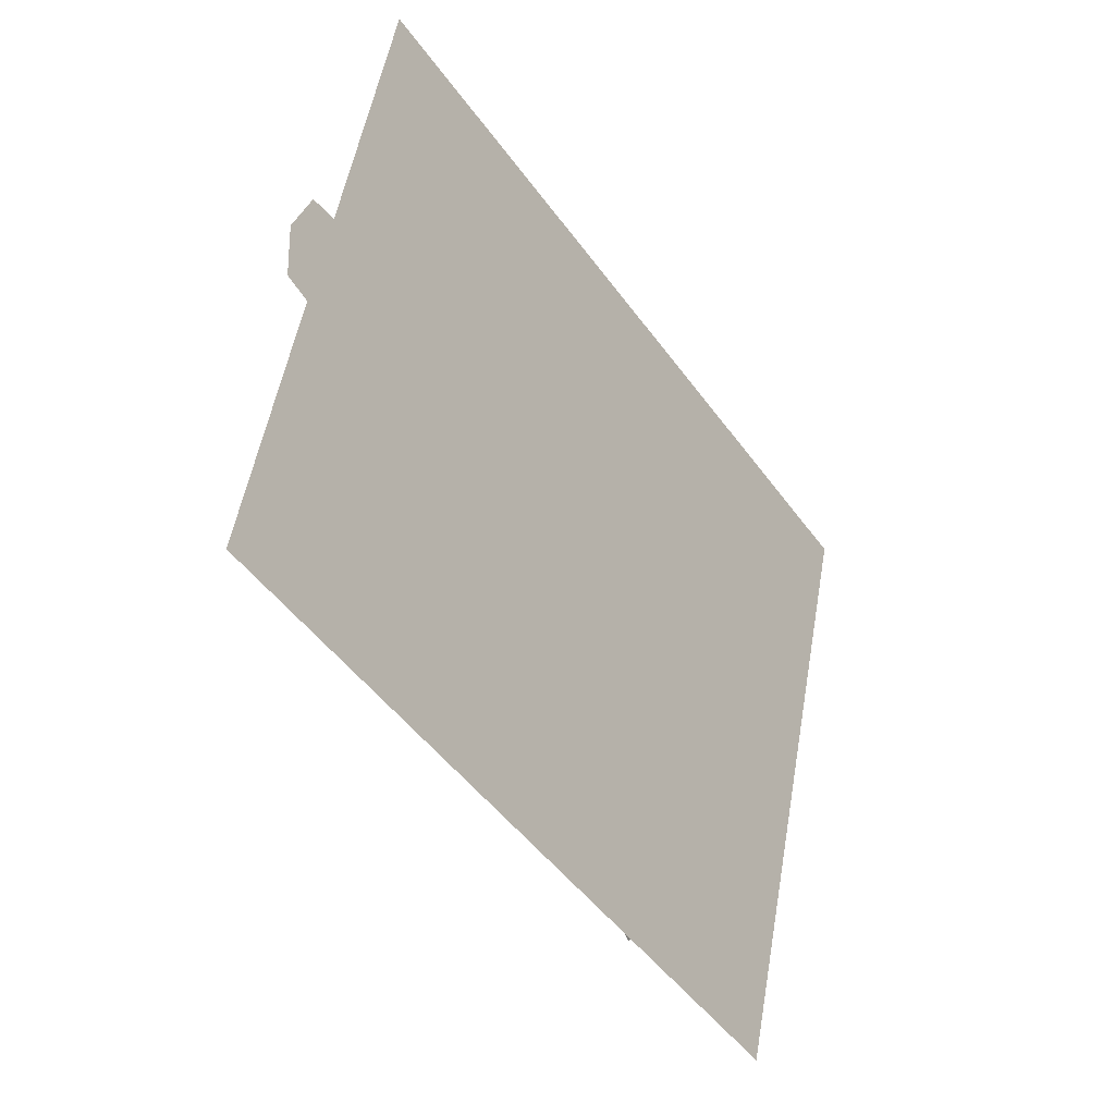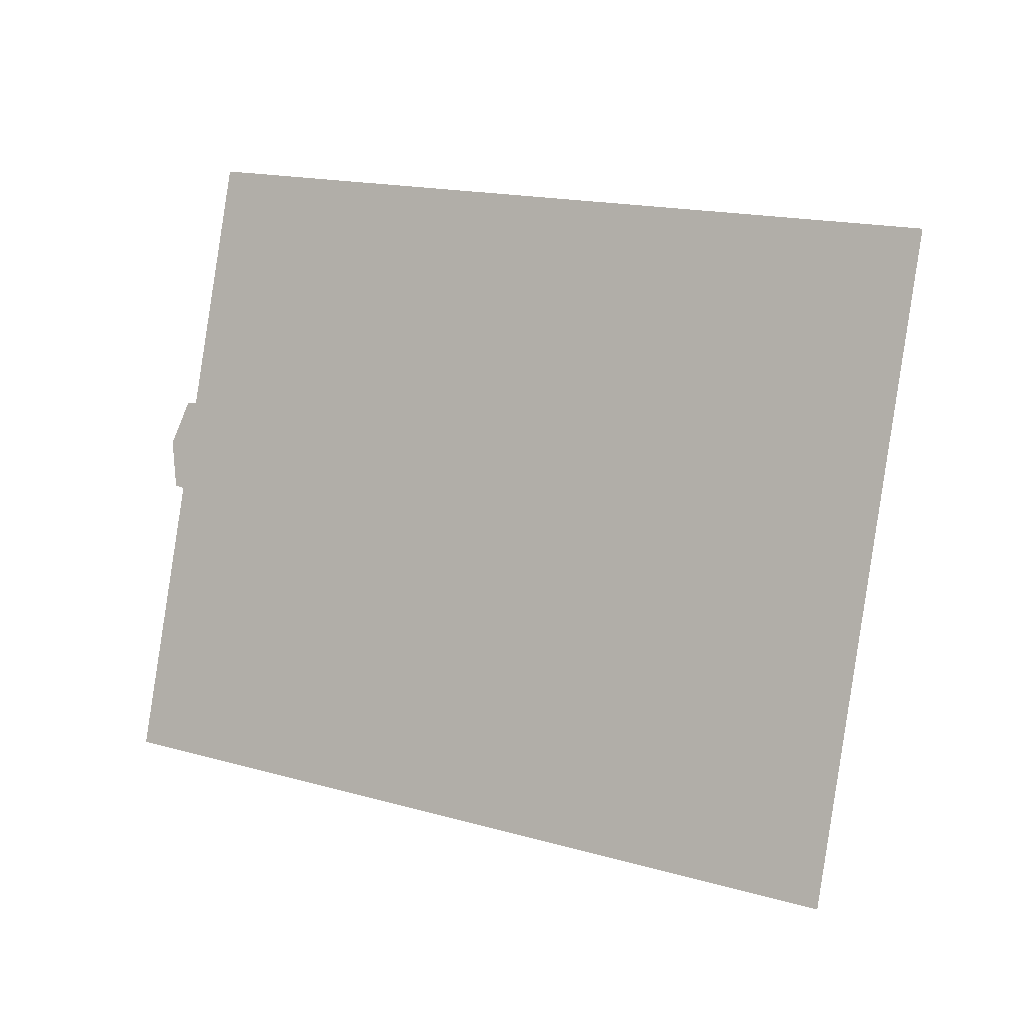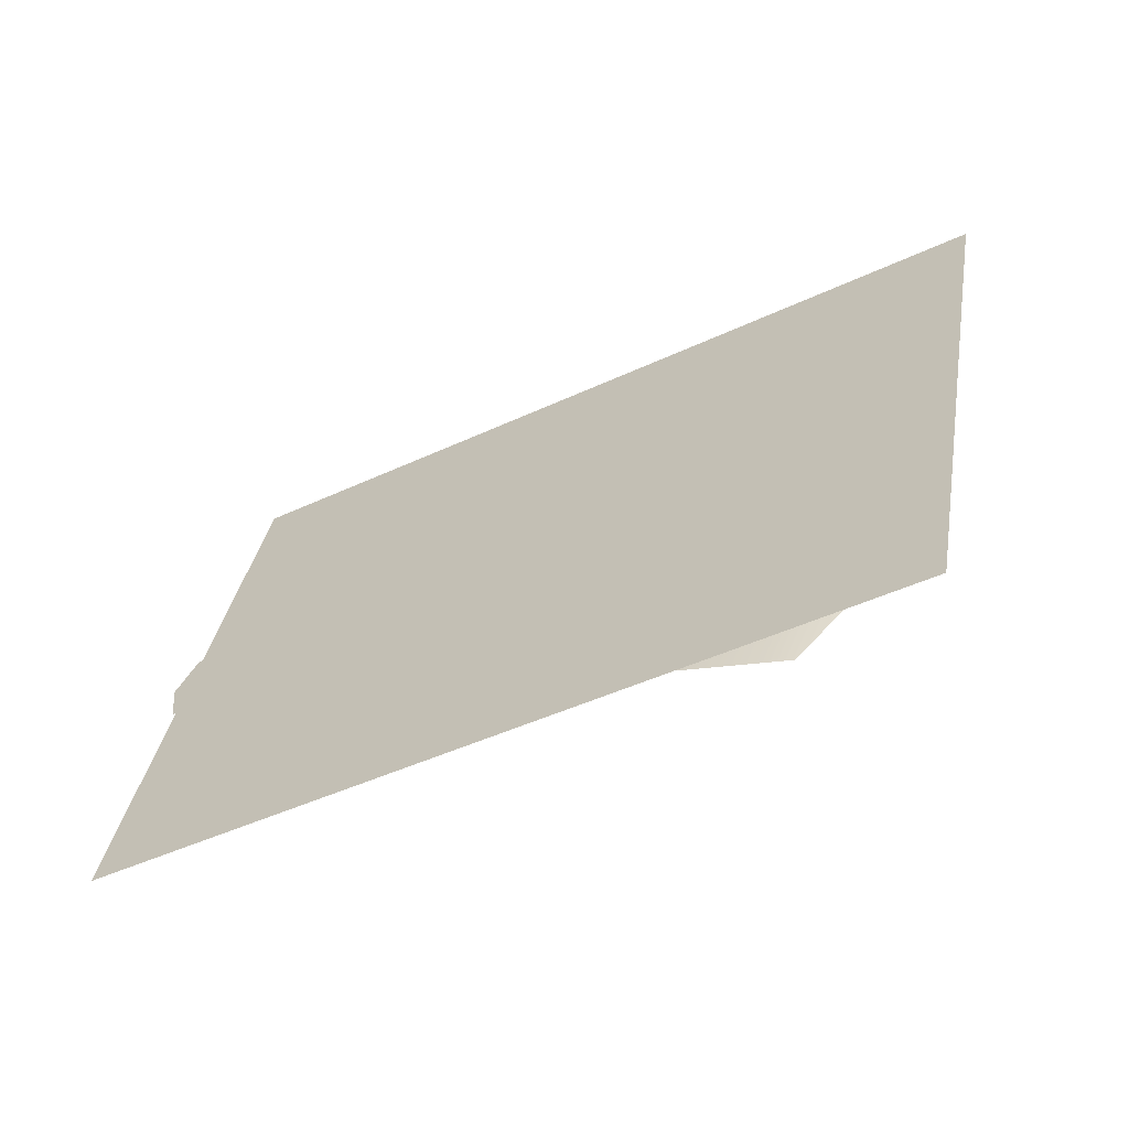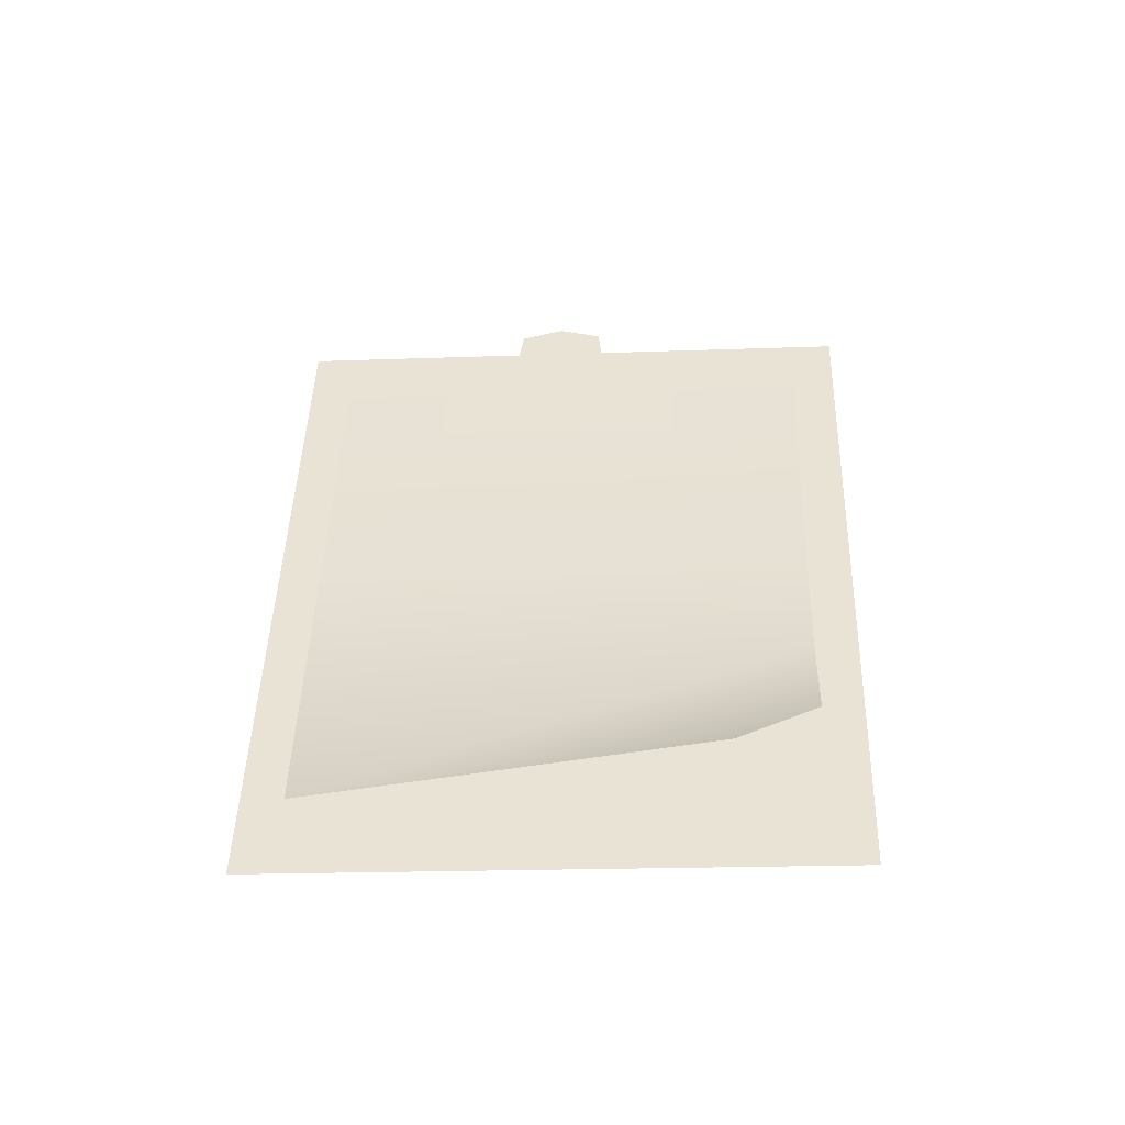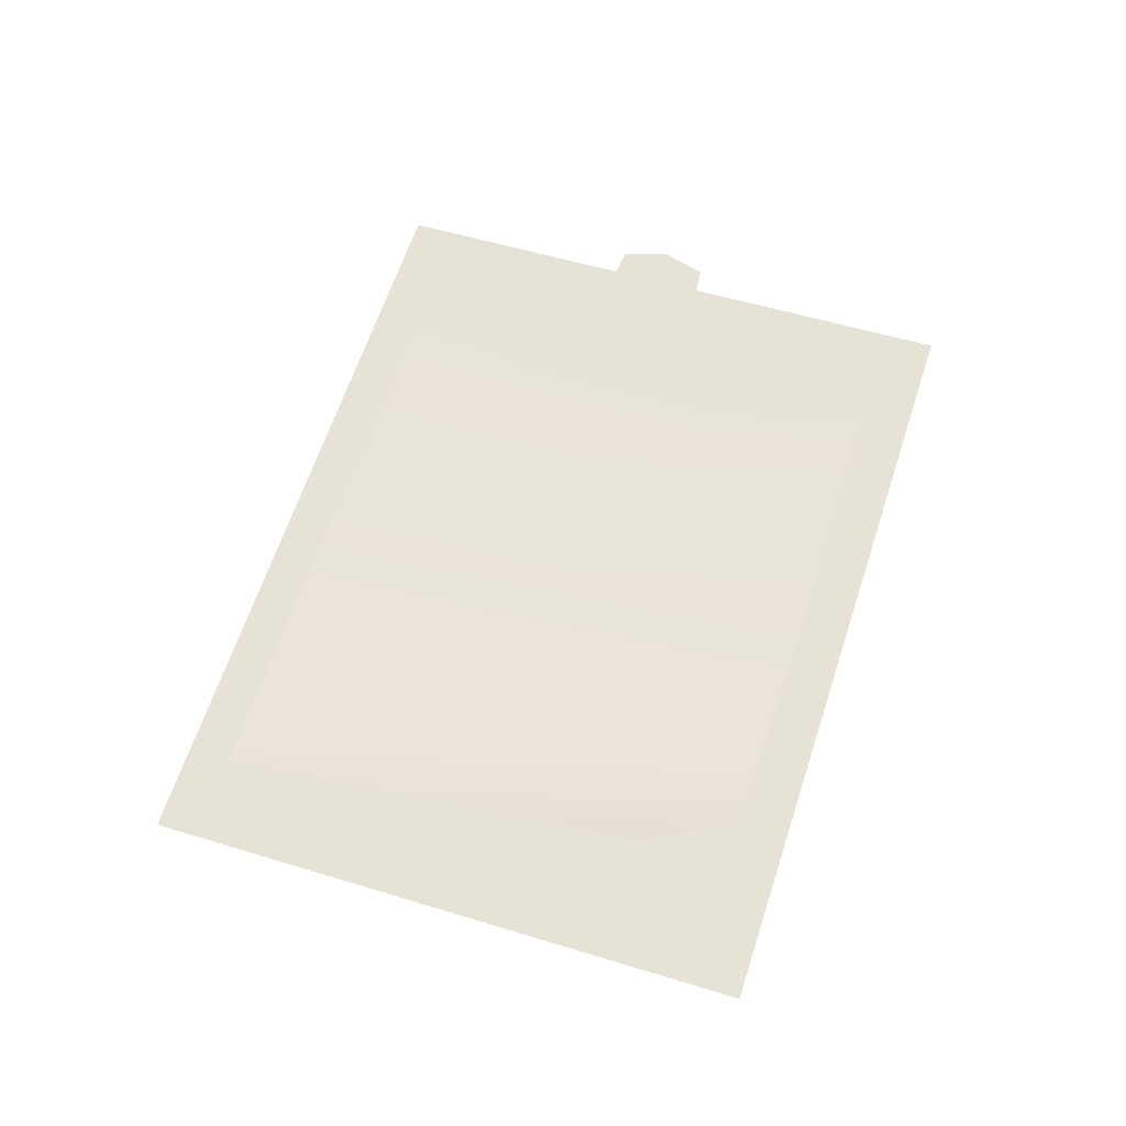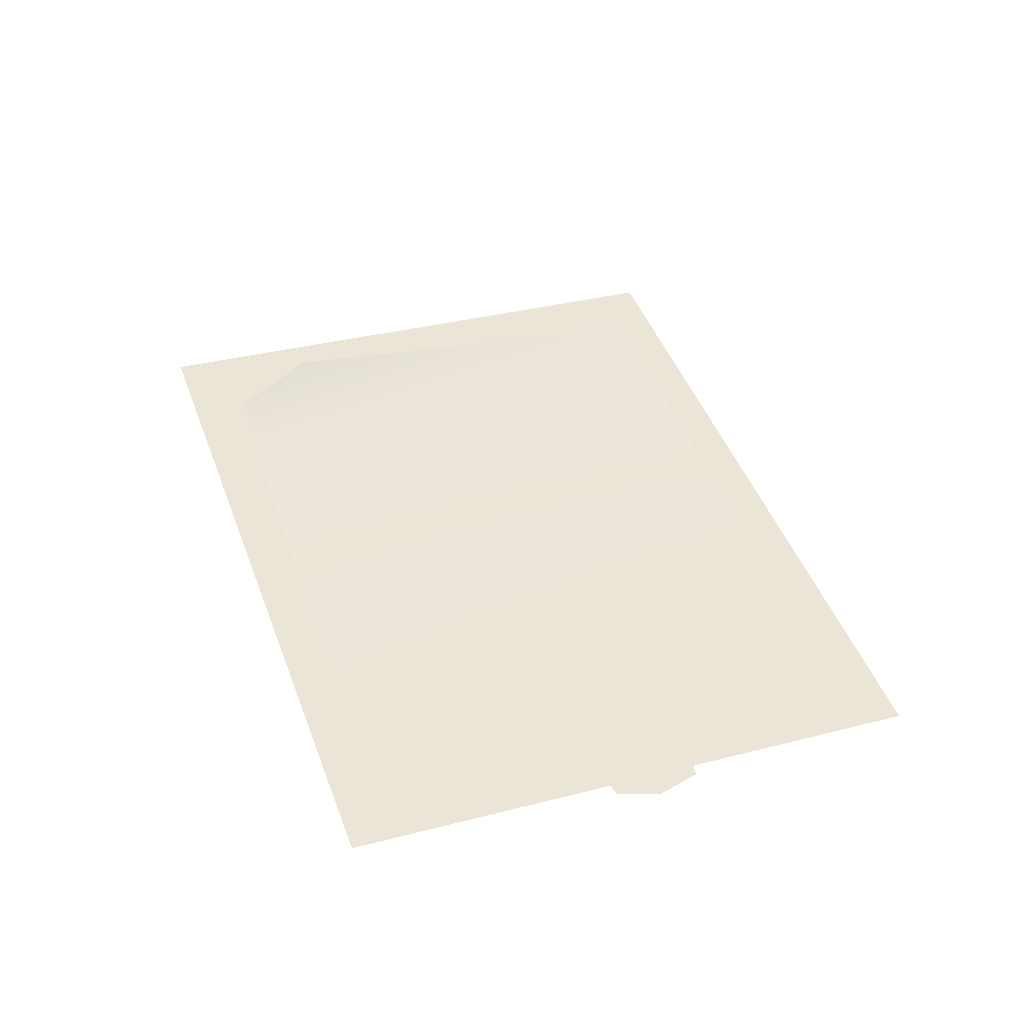
<metadata>
{"format":"obj","ext":"obj","renderer":"f3d","projection":"perspective","resolution":1024,"background":"white","views":[{"elev":-30.9,"azim":-55.4,"up":"+Z"},{"elev":-7.8,"azim":30.9,"up":"+Z"},{"elev":-67.4,"azim":28.2,"up":"+Z"},{"elev":44.2,"azim":103.7,"up":"+Y"},{"elev":63.8,"azim":120.1,"up":"+Y"},{"elev":43.5,"azim":-97.3,"up":"+Y"}]}
</metadata>
<code>
o papel_en_madera
v 23.86 26.57 118.3
v 24.08 26.51 119.3
v 26.96 26.46 120.3
v 22.72 26.56 118.5
v 25.86 26.77 115.2
v 22.8 26.61 117.6
v 23.65 26.63 117.3
v 24.41 26.42 120.8
v 23.17 26.51 119.4
v 23.32 26.73 115.7
v 32.03 26.33 121.6
v 32.33 27.22 110.9
v 29.85 26.95 111.4
v 38.08 26.47 120.3
v 23.79 26.8 112.7
v 25.97 26.18 122.9
v 34.56 27.92 110.5
v 35.84 28 112
v 39.91 26.24 120.9
v 22.01 26.74 112.1
v 24.58 26.01 124.1
v 37.34 26.97 108.9
f 1 2 3
f 1 4 2
f 1 3 5
f 1 6 4
f 1 7 6
f 1 5 7
f 2 8 3
f 2 4 9
f 5 10 7
f 11 12 13
f 11 14 12
f 11 13 15
f 11 15 16
f 14 17 12
f 14 18 17
f 19 20 21
f 19 22 20

</code>
